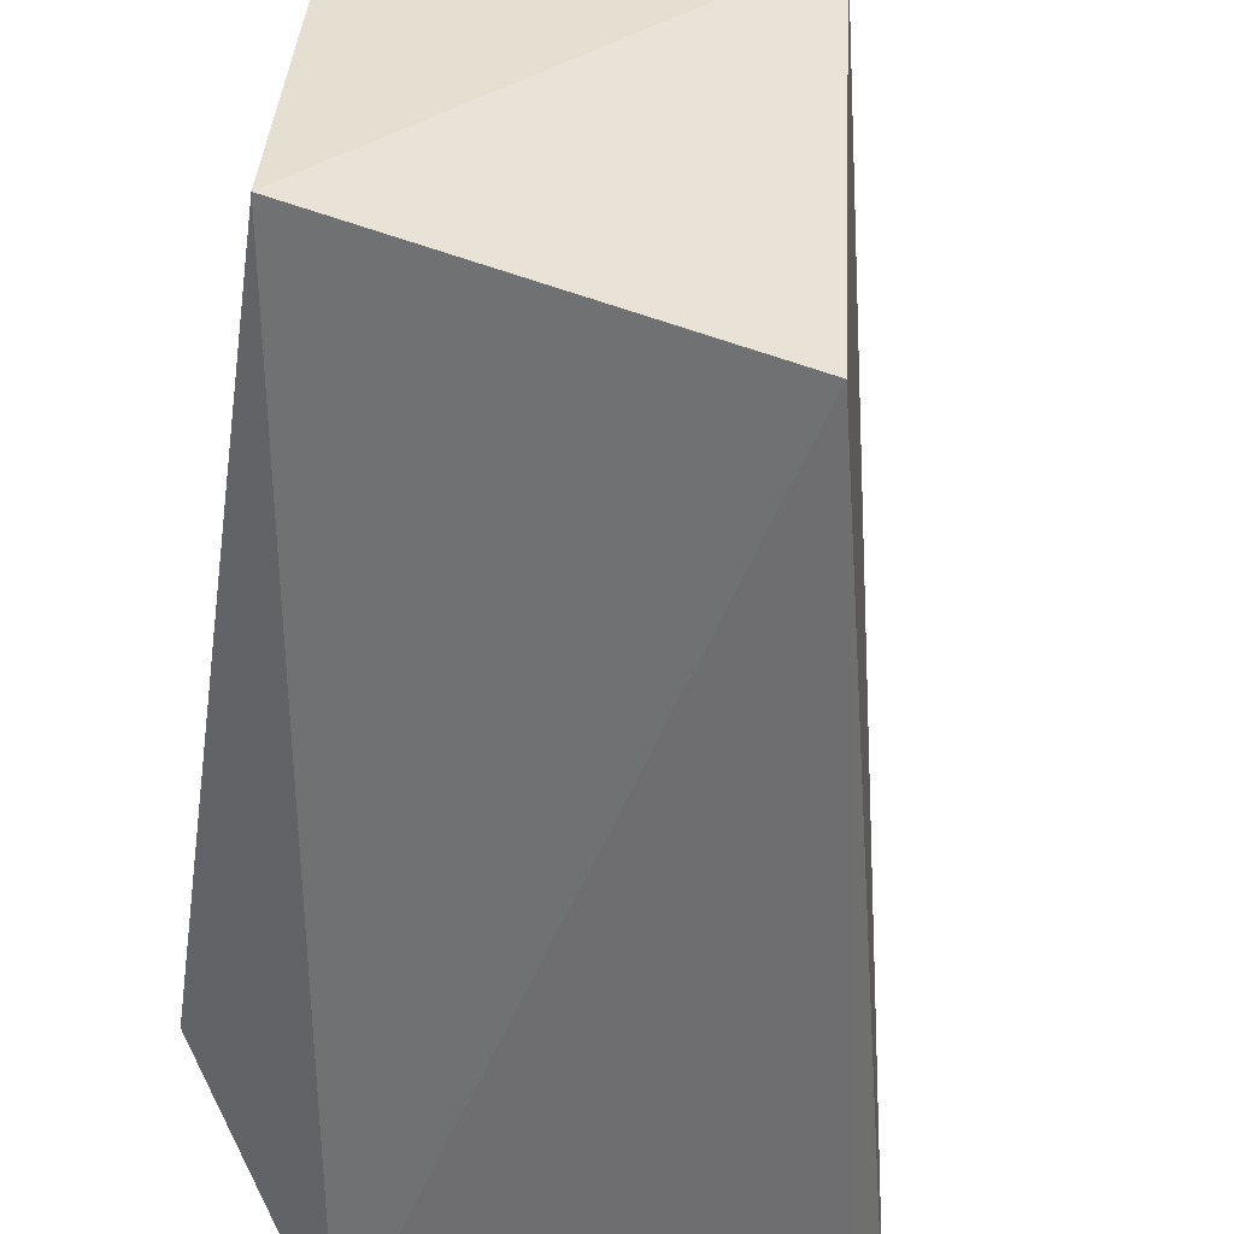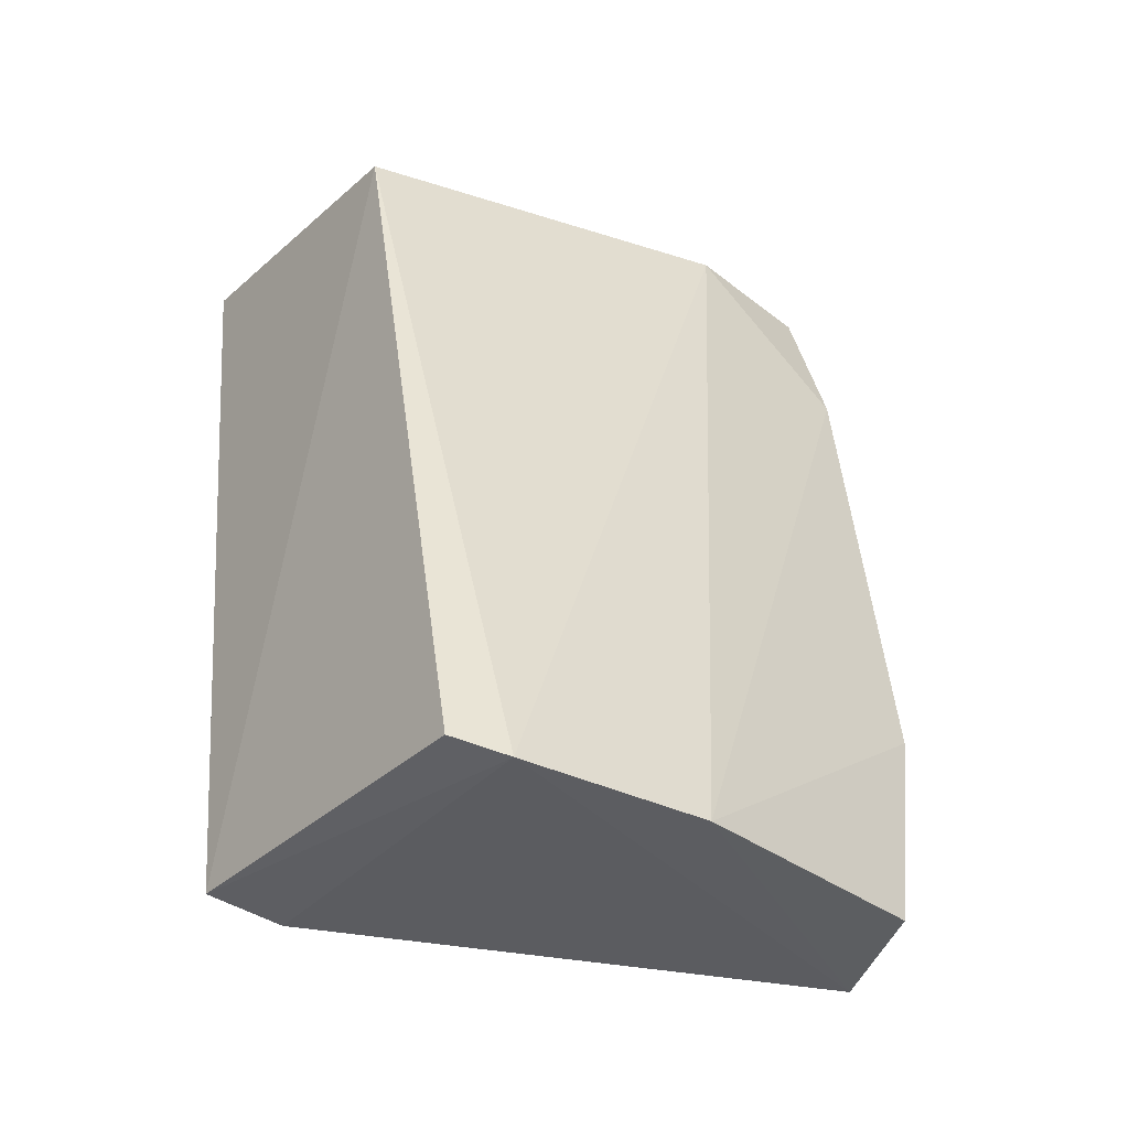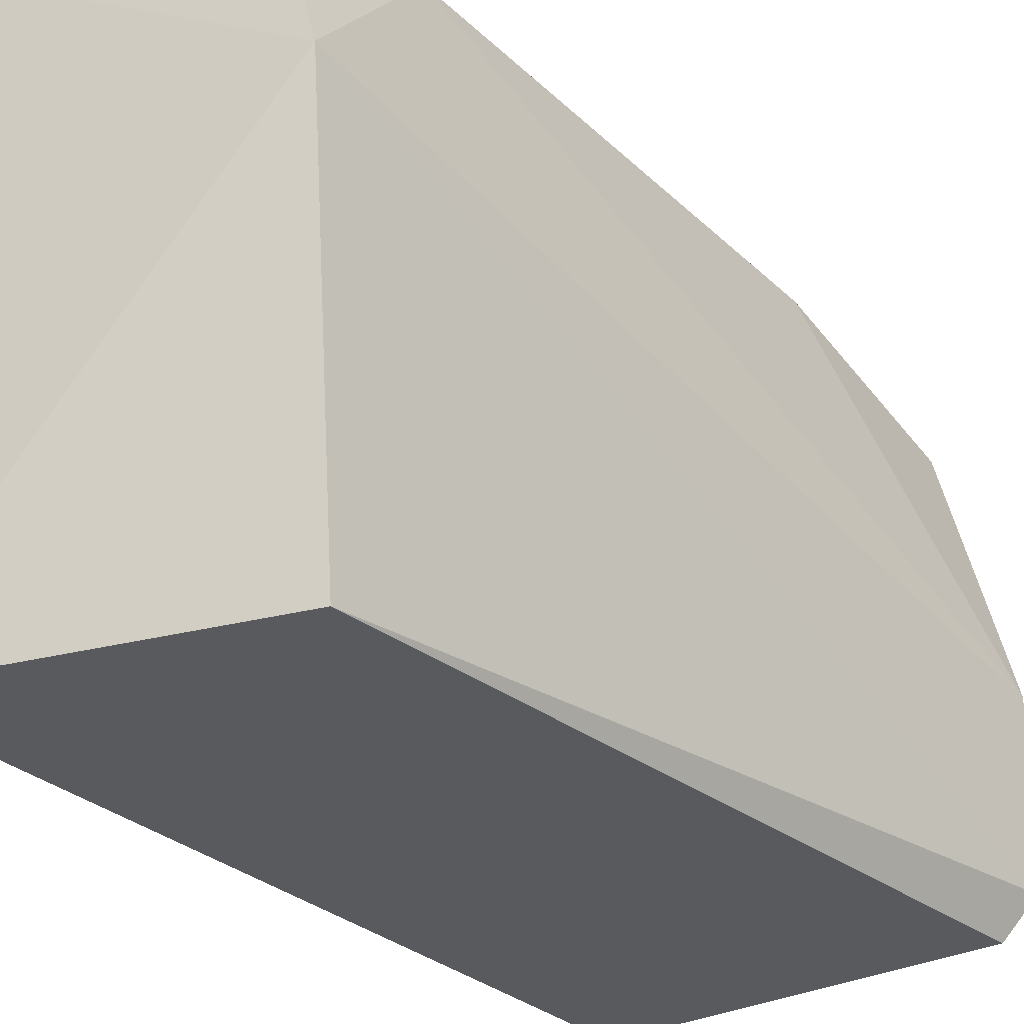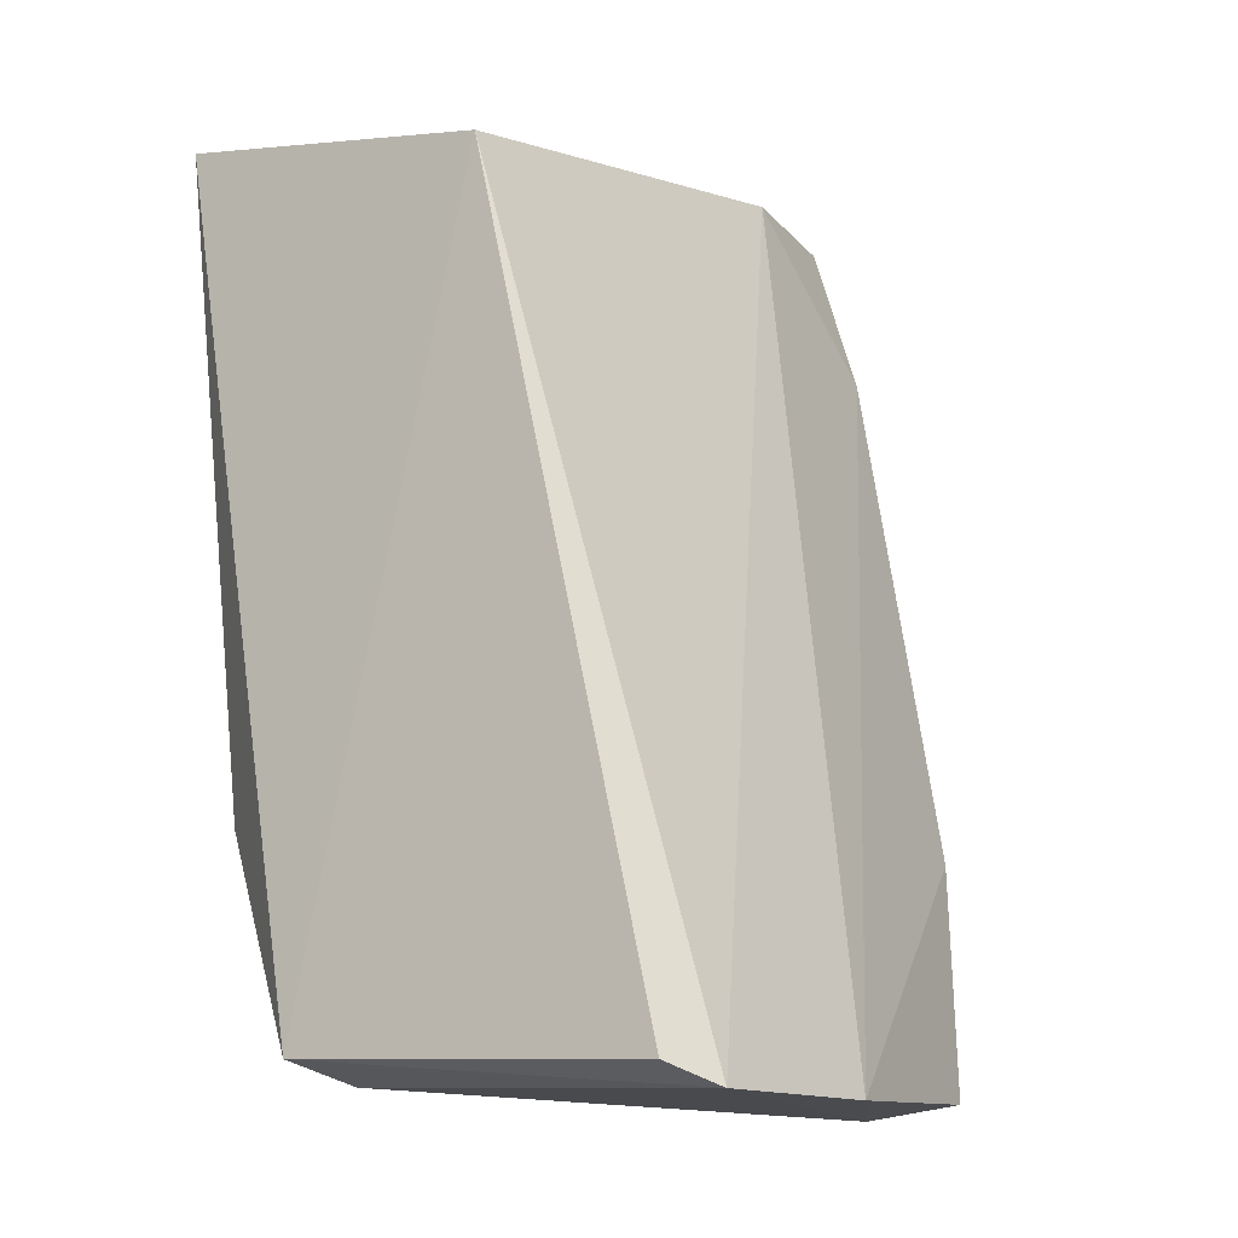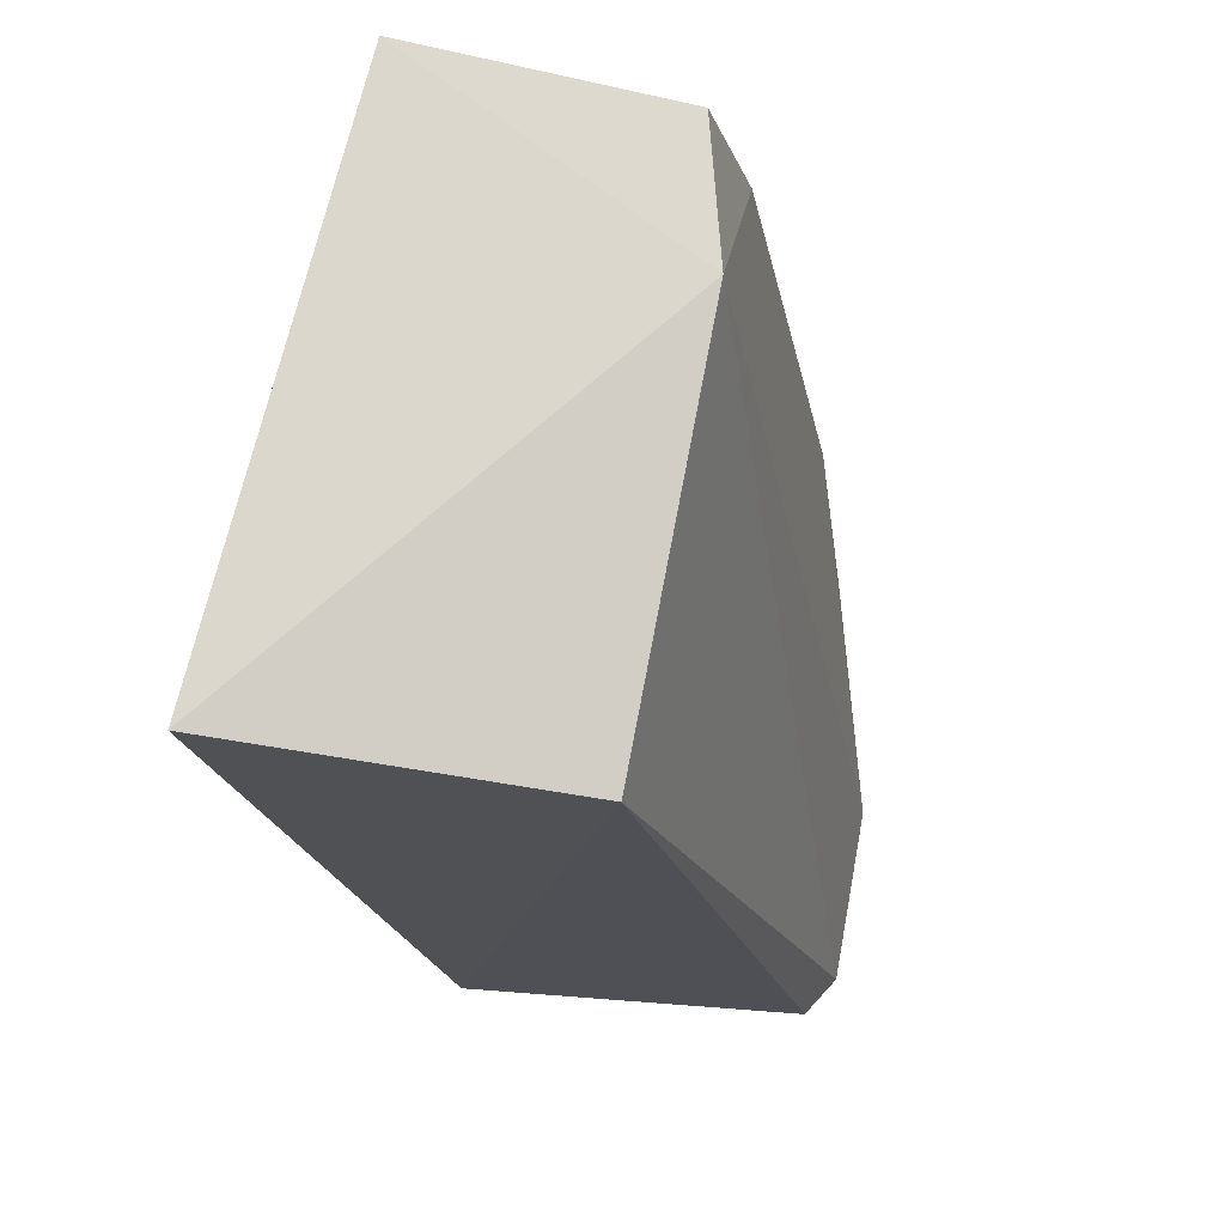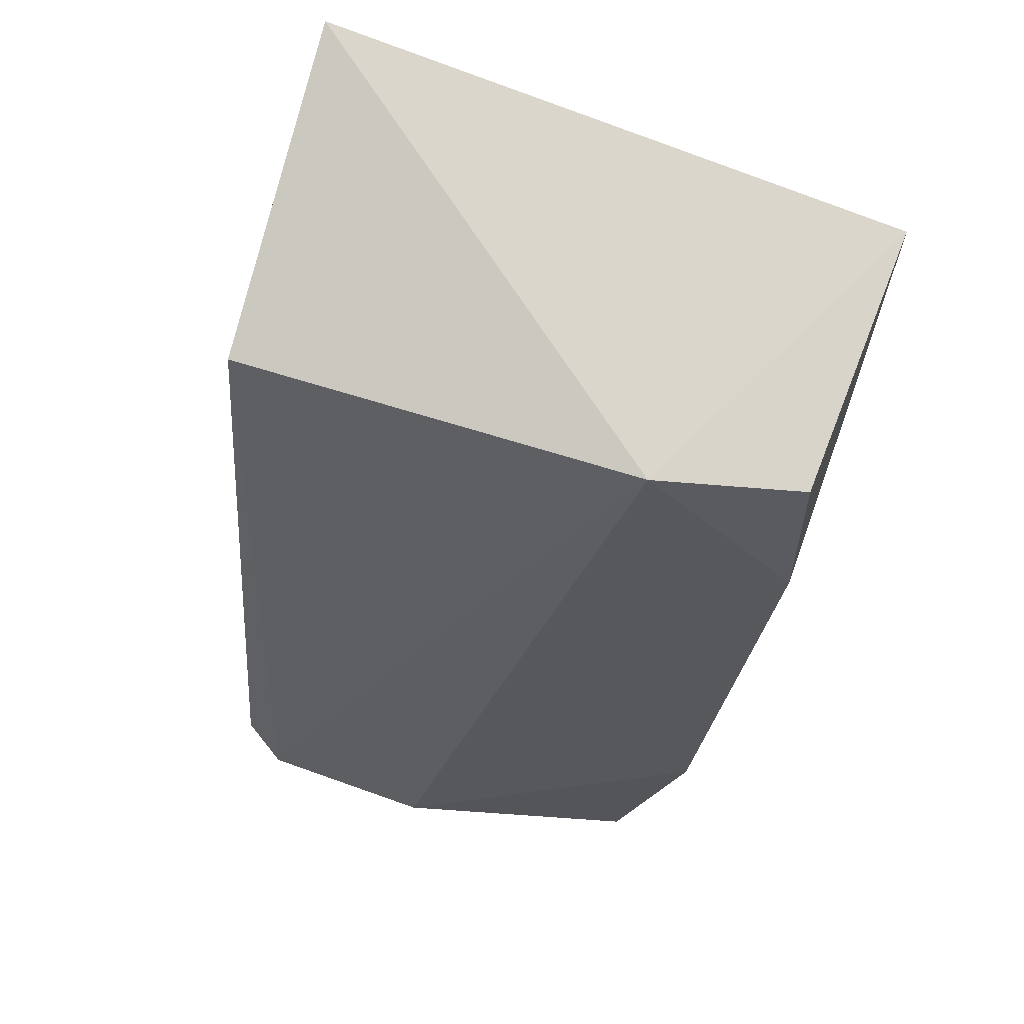
<metadata>
{"format":"obj","ext":"obj","renderer":"f3d","projection":"perspective","resolution":1024,"background":"white","views":[{"elev":-53.6,"azim":168.7,"up":"+Z"},{"elev":-36.2,"azim":-122.1,"up":"+Y"},{"elev":-28.5,"azim":-153.7,"up":"+Z"},{"elev":-13.6,"azim":-141.4,"up":"+Y"},{"elev":72.2,"azim":-170.1,"up":"+Y"},{"elev":72.7,"azim":-71.4,"up":"+Y"}]}
</metadata>
<code>
v -0.01351 0.0366 0.03453
v -0.01319 0.002308 0.03327
v -0.0114 0.03613 0.003291
v -0.02918 0.03277 0.004301
v -0.03793 -0.0103 0.0297
v -0.02963 0.03606 0.02631
v -0.03557 0.001611 0.03287
v -0.02067 -0.008895 0.002234
v -0.0412 -0.01066 0.006631
v -0.03154 -0.01085 0.03137
v -0.02997 0.02827 0.03443
v -0.01342 0.002233 0.005663
v -0.04132 -0.01075 0.01641
v -0.0397 -0.009592 0.0042
v -0.02164 -0.009984 0.005823
v -0.02777 0.0361 0.03381
f 1 2 3
f 6 1 3
f 6 3 4
f 8 4 3
f 9 6 4
f 10 7 5
f 10 2 7
f 11 7 2
f 11 2 1
f 12 8 3
f 12 3 2
f 12 2 8
f 13 6 9
f 13 11 6
f 13 7 11
f 13 5 7
f 13 10 5
f 13 9 10
f 14 9 4
f 14 4 8
f 14 8 9
f 15 8 2
f 15 2 10
f 15 10 9
f 15 9 8
f 16 11 1
f 16 1 6
f 16 6 11

</code>
